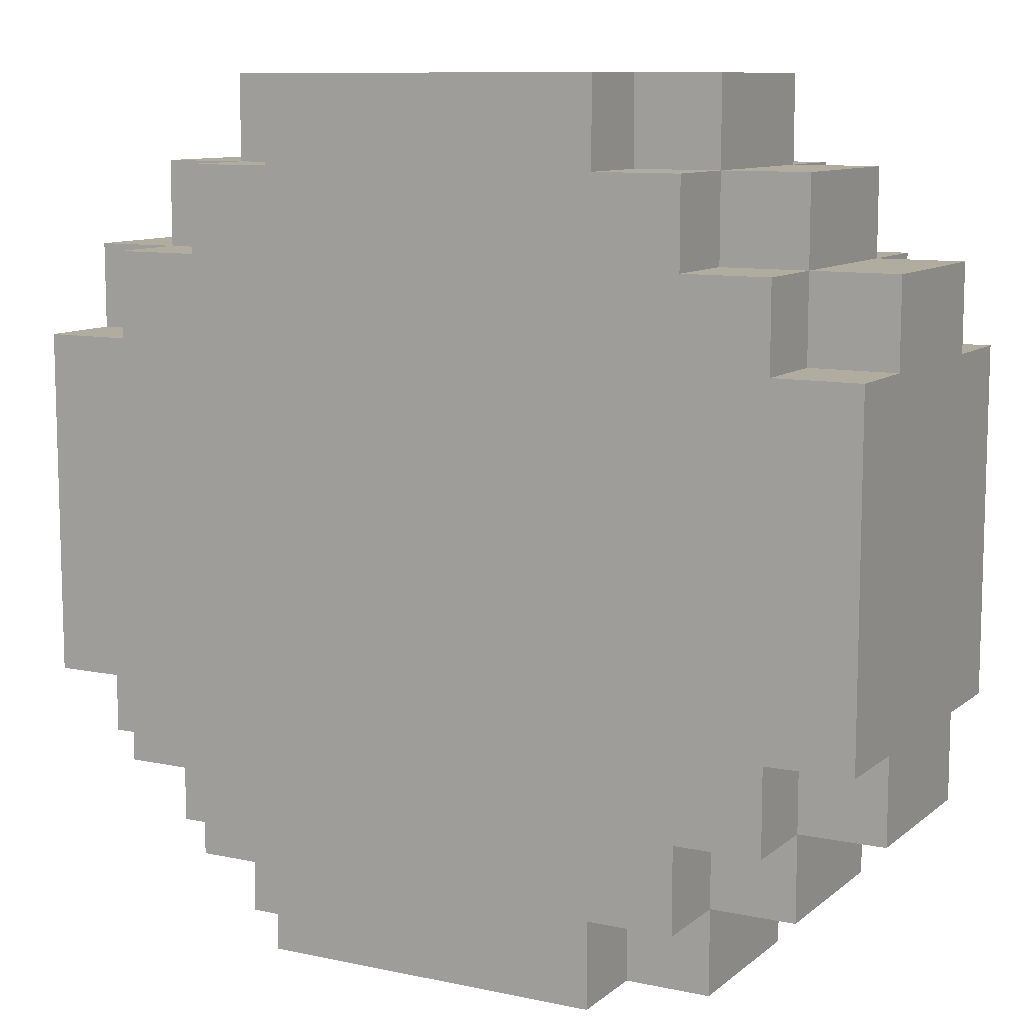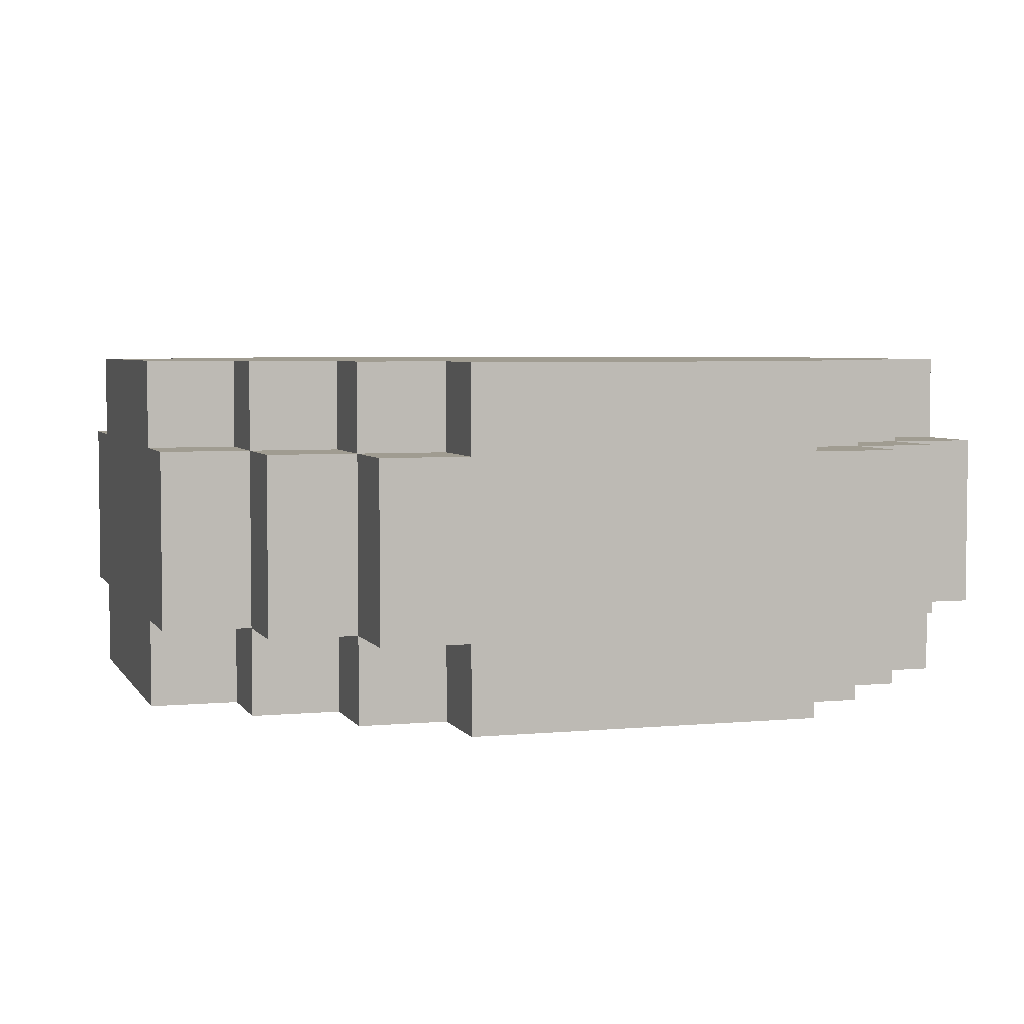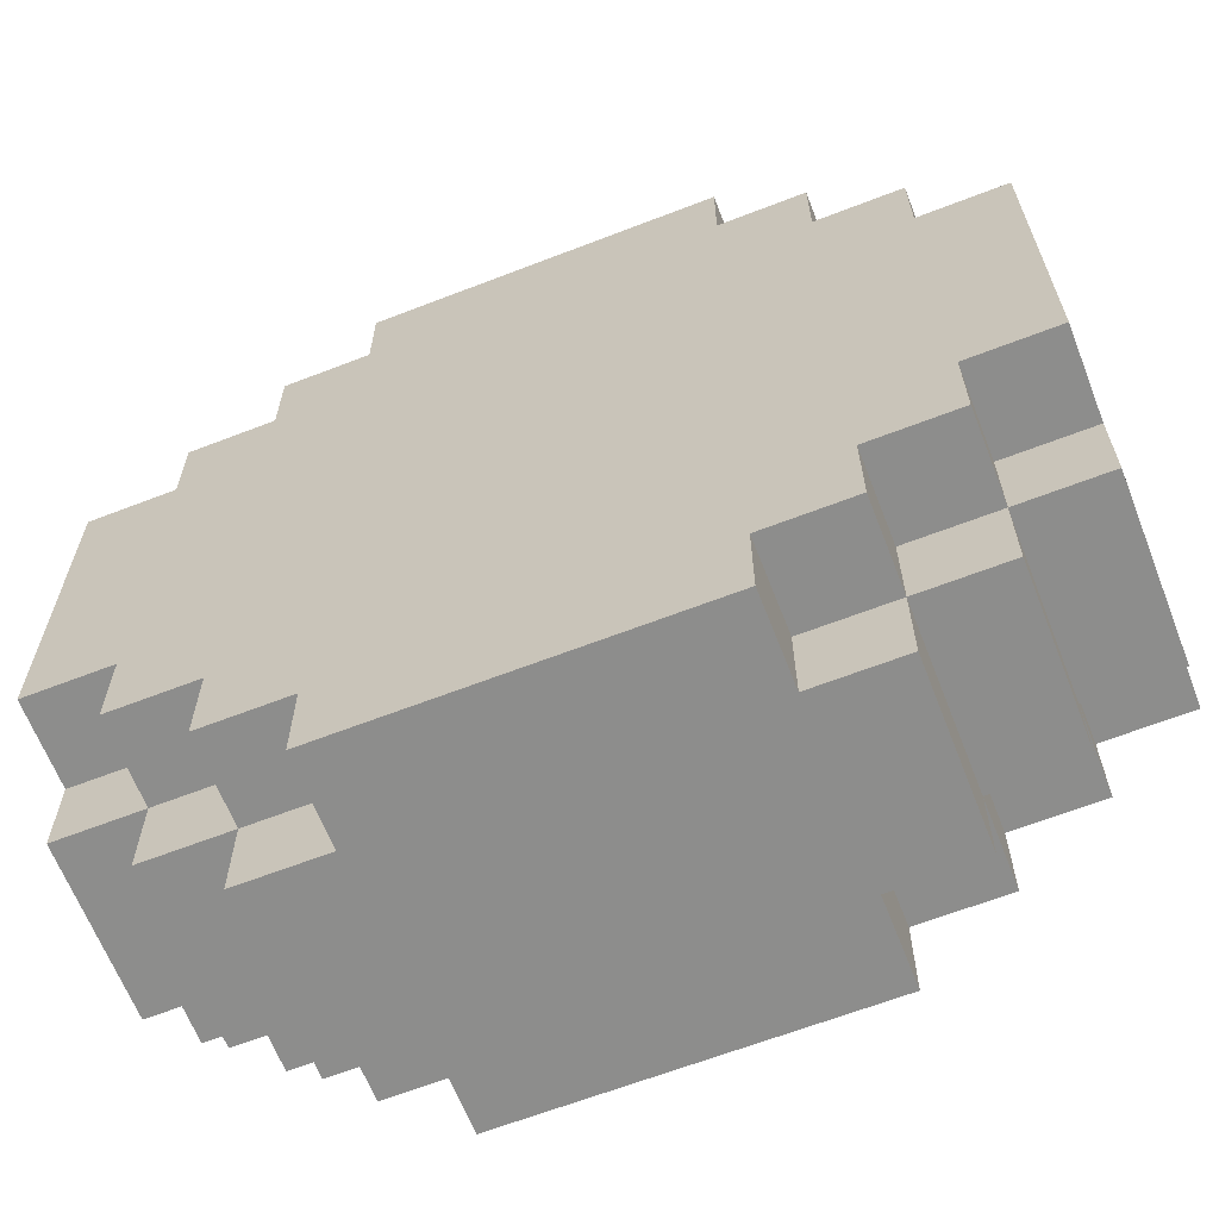
<metadata>
{"format":"obj","ext":"obj","renderer":"f3d","projection":"perspective","resolution":1024,"background":"white","views":[{"elev":10.0,"azim":28.4,"up":"+Y"},{"elev":4.4,"azim":162.8,"up":"+Z"},{"elev":-64.5,"azim":21.3,"up":"+Y"}]}
</metadata>
<code>
o
v -0.5 0.2 0.1
v -0.5 0.2 -0.1
v -0.5 0.3 0.2
v -0.5 0.3 0.1
v -0.5 0.3 -0.1
v -0.5 0.3 -0.2
v -0.5 0.7 0.2
v -0.5 0.7 0.1
v -0.5 0.7 -0.1
v -0.5 0.7 -0.2
v -0.5 0.8 0.1
v -0.5 0.8 -0.1
v -0.4 0.1 0.1
v -0.4 0.1 -0.1
v -0.4 0.2 0.2
v -0.4 0.2 0.1
v -0.4 0.2 -0.1
v -0.4 0.2 -0.2
v -0.4 0.3 0.2
v -0.4 0.3 0.1
v -0.4 0.3 -0.1
v -0.4 0.3 -0.2
v -0.4 0.7 0.2
v -0.4 0.7 0.1
v -0.4 0.7 -0.1
v -0.4 0.7 -0.2
v -0.4 0.8 0.2
v -0.4 0.8 0.1
v -0.4 0.8 -0.1
v -0.4 0.8 -0.2
v -0.4 0.9 0.1
v -0.4 0.9 -0.1
v -0.3 0 0.1
v -0.3 0 -0.1
v -0.3 0.1 0.2
v -0.3 0.1 0.1
v -0.3 0.1 -0.1
v -0.3 0.1 -0.2
v -0.3 0.2 0.2
v -0.3 0.2 0.1
v -0.3 0.2 -0.1
v -0.3 0.2 -0.2
v -0.3 0.8 0.2
v -0.3 0.8 0.1
v -0.3 0.8 -0.1
v -0.3 0.8 -0.2
v -0.3 0.9 0.2
v -0.3 0.9 0.1
v -0.3 0.9 -0.1
v -0.3 0.9 -0.2
v -0.3 1 0.1
v -0.3 1 -0.1
v -0.2 0 0.2
v -0.2 0 0.1
v -0.2 0 -0.1
v -0.2 0 -0.2
v -0.2 0.1 0.2
v -0.2 0.1 0.1
v -0.2 0.1 -0.1
v -0.2 0.1 -0.2
v -0.2 0.9 0.2
v -0.2 0.9 0.1
v -0.2 0.9 -0.1
v -0.2 0.9 -0.2
v -0.2 1 0.2
v -0.2 1 0.1
v -0.2 1 -0.1
v -0.2 1 -0.2
v 0.2 0 0.2
v 0.2 0 0.1
v 0.2 0 -0.1
v 0.2 0 -0.2
v 0.2 0.1 0.2
v 0.2 0.1 0.1
v 0.2 0.1 -0.1
v 0.2 0.1 -0.2
v 0.2 0.9 0.2
v 0.2 0.9 0.1
v 0.2 0.9 -0.1
v 0.2 0.9 -0.2
v 0.2 1 0.2
v 0.2 1 0.1
v 0.2 1 -0.1
v 0.2 1 -0.2
v 0.3 0 0.1
v 0.3 0 -0.1
v 0.3 0.1 0.2
v 0.3 0.1 0.1
v 0.3 0.1 -0.1
v 0.3 0.1 -0.2
v 0.3 0.2 0.2
v 0.3 0.2 0.1
v 0.3 0.2 -0.1
v 0.3 0.2 -0.2
v 0.3 0.8 0.2
v 0.3 0.8 0.1
v 0.3 0.8 -0.1
v 0.3 0.8 -0.2
v 0.3 0.9 0.2
v 0.3 0.9 0.1
v 0.3 0.9 -0.1
v 0.3 0.9 -0.2
v 0.3 1 0.1
v 0.3 1 -0.1
v 0.4 0.1 0.1
v 0.4 0.1 -0.1
v 0.4 0.2 0.2
v 0.4 0.2 0.1
v 0.4 0.2 -0.1
v 0.4 0.2 -0.2
v 0.4 0.3 0.2
v 0.4 0.3 0.1
v 0.4 0.3 -0.1
v 0.4 0.3 -0.2
v 0.4 0.7 0.2
v 0.4 0.7 0.1
v 0.4 0.7 -0.1
v 0.4 0.7 -0.2
v 0.4 0.8 0.2
v 0.4 0.8 0.1
v 0.4 0.8 -0.1
v 0.4 0.8 -0.2
v 0.4 0.9 0.1
v 0.4 0.9 -0.1
v 0.5 0.2 0.1
v 0.5 0.2 -0.1
v 0.5 0.3 0.2
v 0.5 0.3 0.1
v 0.5 0.3 -0.1
v 0.5 0.3 -0.2
v 0.5 0.7 0.2
v 0.5 0.7 0.1
v 0.5 0.7 -0.1
v 0.5 0.7 -0.2
v 0.5 0.8 0.1
v 0.5 0.8 -0.1
v -0.5 0.3 0.2
v -0.5 0.7 0.2
v -0.4 0.2 0.2
v -0.4 0.3 0.2
v -0.4 0.4 0.2
v -0.4 0.6 0.2
v -0.4 0.7 0.2
v -0.4 0.8 0.2
v -0.3 0.1 0.2
v -0.3 0.2 0.2
v -0.3 0.3 0.2
v -0.3 0.4 0.2
v -0.3 0.6 0.2
v -0.3 0.7 0.2
v -0.3 0.8 0.2
v -0.3 0.9 0.2
v -0.2 0 0.2
v -0.2 0.1 0.2
v -0.2 0.2 0.2
v -0.2 0.5 0.2
v -0.2 0.6 0.2
v -0.2 0.7 0.2
v -0.2 0.8 0.2
v -0.2 0.9 0.2
v -0.2 1 0.2
v -0.1 0.3 0.2
v -0.1 0.4 0.2
v -0.1 0.5 0.2
v -0.1 0.6 0.2
v -0.1 0.8 0.2
v -0.1 0.9 0.2
v 0 0.4 0.2
v 0 0.5 0.2
v 0.1 0.3 0.2
v 0.1 0.5 0.2
v 0.1 0.8 0.2
v 0.1 0.9 0.2
v 0.2 0 0.2
v 0.2 0.1 0.2
v 0.2 0.2 0.2
v 0.2 0.7 0.2
v 0.2 0.8 0.2
v 0.2 0.9 0.2
v 0.2 1 0.2
v 0.3 0.1 0.2
v 0.3 0.2 0.2
v 0.3 0.3 0.2
v 0.3 0.4 0.2
v 0.3 0.6 0.2
v 0.3 0.7 0.2
v 0.3 0.8 0.2
v 0.3 0.9 0.2
v 0.4 0.2 0.2
v 0.4 0.3 0.2
v 0.4 0.4 0.2
v 0.4 0.6 0.2
v 0.4 0.7 0.2
v 0.4 0.8 0.2
v 0.5 0.3 0.2
v 0.5 0.7 0.2
v -0.5 0.2 0.1
v -0.5 0.3 0.1
v -0.5 0.7 0.1
v -0.5 0.8 0.1
v -0.4 0.1 0.1
v -0.4 0.2 0.1
v -0.4 0.3 0.1
v -0.4 0.7 0.1
v -0.4 0.8 0.1
v -0.4 0.9 0.1
v -0.3 0 0.1
v -0.3 0.1 0.1
v -0.3 0.2 0.1
v -0.3 0.8 0.1
v -0.3 0.9 0.1
v -0.3 1 0.1
v -0.2 0 0.1
v -0.2 0.1 0.1
v -0.2 0.9 0.1
v -0.2 1 0.1
v 0.2 0 0.1
v 0.2 0.1 0.1
v 0.2 0.9 0.1
v 0.2 1 0.1
v 0.3 0 0.1
v 0.3 0.1 0.1
v 0.3 0.2 0.1
v 0.3 0.8 0.1
v 0.3 0.9 0.1
v 0.3 1 0.1
v 0.4 0.1 0.1
v 0.4 0.2 0.1
v 0.4 0.3 0.1
v 0.4 0.7 0.1
v 0.4 0.8 0.1
v 0.4 0.9 0.1
v 0.5 0.2 0.1
v 0.5 0.3 0.1
v 0.5 0.7 0.1
v 0.5 0.8 0.1
v -0.5 0.2 -0.1
v -0.5 0.3 -0.1
v -0.5 0.7 -0.1
v -0.5 0.8 -0.1
v -0.4 0.1 -0.1
v -0.4 0.2 -0.1
v -0.4 0.3 -0.1
v -0.4 0.7 -0.1
v -0.4 0.8 -0.1
v -0.4 0.9 -0.1
v -0.3 0 -0.1
v -0.3 0.1 -0.1
v -0.3 0.2 -0.1
v -0.3 0.8 -0.1
v -0.3 0.9 -0.1
v -0.3 1 -0.1
v -0.2 0 -0.1
v -0.2 0.1 -0.1
v -0.2 0.9 -0.1
v -0.2 1 -0.1
v 0.2 0 -0.1
v 0.2 0.1 -0.1
v 0.2 0.9 -0.1
v 0.2 1 -0.1
v 0.3 0 -0.1
v 0.3 0.1 -0.1
v 0.3 0.2 -0.1
v 0.3 0.8 -0.1
v 0.3 0.9 -0.1
v 0.3 1 -0.1
v 0.4 0.1 -0.1
v 0.4 0.2 -0.1
v 0.4 0.3 -0.1
v 0.4 0.7 -0.1
v 0.4 0.8 -0.1
v 0.4 0.9 -0.1
v 0.5 0.2 -0.1
v 0.5 0.3 -0.1
v 0.5 0.7 -0.1
v 0.5 0.8 -0.1
v -0.5 0.3 -0.2
v -0.5 0.7 -0.2
v -0.4 0.2 -0.2
v -0.4 0.3 -0.2
v -0.4 0.4 -0.2
v -0.4 0.6 -0.2
v -0.4 0.7 -0.2
v -0.4 0.8 -0.2
v -0.3 0.1 -0.2
v -0.3 0.2 -0.2
v -0.3 0.3 -0.2
v -0.3 0.4 -0.2
v -0.3 0.6 -0.2
v -0.3 0.7 -0.2
v -0.3 0.8 -0.2
v -0.3 0.9 -0.2
v -0.2 0 -0.2
v -0.2 0.1 -0.2
v -0.2 0.2 -0.2
v -0.2 0.5 -0.2
v -0.2 0.6 -0.2
v -0.2 0.7 -0.2
v -0.2 0.8 -0.2
v -0.2 0.9 -0.2
v -0.2 1 -0.2
v -0.1 0.3 -0.2
v -0.1 0.4 -0.2
v -0.1 0.5 -0.2
v -0.1 0.6 -0.2
v -0.1 0.8 -0.2
v -0.1 0.9 -0.2
v 0 0.4 -0.2
v 0 0.5 -0.2
v 0.1 0.3 -0.2
v 0.1 0.5 -0.2
v 0.1 0.8 -0.2
v 0.1 0.9 -0.2
v 0.2 0 -0.2
v 0.2 0.1 -0.2
v 0.2 0.2 -0.2
v 0.2 0.7 -0.2
v 0.2 0.8 -0.2
v 0.2 0.9 -0.2
v 0.2 1 -0.2
v 0.3 0.1 -0.2
v 0.3 0.2 -0.2
v 0.3 0.3 -0.2
v 0.3 0.4 -0.2
v 0.3 0.6 -0.2
v 0.3 0.7 -0.2
v 0.3 0.8 -0.2
v 0.3 0.9 -0.2
v 0.4 0.2 -0.2
v 0.4 0.3 -0.2
v 0.4 0.4 -0.2
v 0.4 0.6 -0.2
v 0.4 0.7 -0.2
v 0.4 0.8 -0.2
v 0.5 0.3 -0.2
v 0.5 0.7 -0.2
v -0.2 0 0.2
v 0.2 0 0.2
v -0.3 0 0.1
v -0.2 0 0.1
v 0.2 0 0.1
v 0.3 0 0.1
v -0.3 0 -0.1
v -0.2 0 -0.1
v 0.2 0 -0.1
v 0.3 0 -0.1
v -0.2 0 -0.2
v 0.2 0 -0.2
v -0.3 0.1 0.2
v -0.2 0.1 0.2
v 0.2 0.1 0.2
v 0.3 0.1 0.2
v -0.4 0.1 0.1
v -0.3 0.1 0.1
v -0.2 0.1 0.1
v 0.2 0.1 0.1
v 0.3 0.1 0.1
v 0.4 0.1 0.1
v -0.4 0.1 -0.1
v -0.3 0.1 -0.1
v -0.2 0.1 -0.1
v 0.2 0.1 -0.1
v 0.3 0.1 -0.1
v 0.4 0.1 -0.1
v -0.3 0.1 -0.2
v -0.2 0.1 -0.2
v 0.2 0.1 -0.2
v 0.3 0.1 -0.2
v -0.4 0.2 0.2
v -0.3 0.2 0.2
v 0.3 0.2 0.2
v 0.4 0.2 0.2
v -0.5 0.2 0.1
v -0.4 0.2 0.1
v -0.3 0.2 0.1
v 0.3 0.2 0.1
v 0.4 0.2 0.1
v 0.5 0.2 0.1
v -0.5 0.2 -0.1
v -0.4 0.2 -0.1
v -0.3 0.2 -0.1
v 0.3 0.2 -0.1
v 0.4 0.2 -0.1
v 0.5 0.2 -0.1
v -0.4 0.2 -0.2
v -0.3 0.2 -0.2
v 0.3 0.2 -0.2
v 0.4 0.2 -0.2
v -0.5 0.3 0.2
v -0.4 0.3 0.2
v 0.4 0.3 0.2
v 0.5 0.3 0.2
v -0.5 0.3 0.1
v -0.4 0.3 0.1
v 0.4 0.3 0.1
v 0.5 0.3 0.1
v -0.5 0.3 -0.1
v -0.4 0.3 -0.1
v 0.4 0.3 -0.1
v 0.5 0.3 -0.1
v -0.5 0.3 -0.2
v -0.4 0.3 -0.2
v 0.4 0.3 -0.2
v 0.5 0.3 -0.2
v -0.5 0.7 0.2
v -0.4 0.7 0.2
v 0.4 0.7 0.2
v 0.5 0.7 0.2
v -0.5 0.7 0.1
v -0.4 0.7 0.1
v 0.4 0.7 0.1
v 0.5 0.7 0.1
v -0.5 0.7 -0.1
v -0.4 0.7 -0.1
v 0.4 0.7 -0.1
v 0.5 0.7 -0.1
v -0.5 0.7 -0.2
v -0.4 0.7 -0.2
v 0.4 0.7 -0.2
v 0.5 0.7 -0.2
v -0.4 0.8 0.2
v -0.3 0.8 0.2
v 0.3 0.8 0.2
v 0.4 0.8 0.2
v -0.5 0.8 0.1
v -0.4 0.8 0.1
v -0.3 0.8 0.1
v 0.3 0.8 0.1
v 0.4 0.8 0.1
v 0.5 0.8 0.1
v -0.5 0.8 -0.1
v -0.4 0.8 -0.1
v -0.3 0.8 -0.1
v 0.3 0.8 -0.1
v 0.4 0.8 -0.1
v 0.5 0.8 -0.1
v -0.4 0.8 -0.2
v -0.3 0.8 -0.2
v 0.3 0.8 -0.2
v 0.4 0.8 -0.2
v -0.3 0.9 0.2
v -0.2 0.9 0.2
v 0.2 0.9 0.2
v 0.3 0.9 0.2
v -0.4 0.9 0.1
v -0.3 0.9 0.1
v -0.2 0.9 0.1
v 0.2 0.9 0.1
v 0.3 0.9 0.1
v 0.4 0.9 0.1
v -0.4 0.9 -0.1
v -0.3 0.9 -0.1
v -0.2 0.9 -0.1
v 0.2 0.9 -0.1
v 0.3 0.9 -0.1
v 0.4 0.9 -0.1
v -0.3 0.9 -0.2
v -0.2 0.9 -0.2
v 0.2 0.9 -0.2
v 0.3 0.9 -0.2
v -0.2 1 0.2
v 0.2 1 0.2
v -0.3 1 0.1
v -0.2 1 0.1
v 0.2 1 0.1
v 0.3 1 0.1
v -0.3 1 -0.1
v -0.2 1 -0.1
v 0.2 1 -0.1
v 0.3 1 -0.1
v -0.2 1 -0.2
v 0.2 1 -0.2
f 4 2 1
f 5 2 4
f 7 4 3
f 7 6 5
f 7 5 4
f 8 6 7
f 9 6 8
f 10 6 9
f 11 9 8
f 12 9 11
f 16 14 13
f 17 14 16
f 19 16 15
f 20 16 19
f 21 18 17
f 22 18 21
f 27 24 23
f 28 24 27
f 29 26 25
f 30 26 29
f 31 29 28
f 32 29 31
f 36 34 33
f 37 34 36
f 39 36 35
f 40 36 39
f 41 38 37
f 42 38 41
f 47 44 43
f 48 44 47
f 49 46 45
f 50 46 49
f 51 49 48
f 52 49 51
f 57 54 53
f 58 54 57
f 59 56 55
f 60 56 59
f 65 62 61
f 66 62 65
f 67 64 63
f 68 64 67
f 69 70 73
f 73 70 74
f 71 72 75
f 75 72 76
f 77 78 81
f 81 78 82
f 79 80 83
f 83 80 84
f 85 86 88
f 88 86 89
f 87 88 91
f 91 88 92
f 89 90 93
f 93 90 94
f 95 96 99
f 99 96 100
f 97 98 101
f 101 98 102
f 100 101 103
f 103 101 104
f 105 106 108
f 108 106 109
f 107 108 111
f 111 108 112
f 109 110 113
f 113 110 114
f 115 116 119
f 119 116 120
f 117 118 121
f 121 118 122
f 120 121 123
f 123 121 124
f 125 126 128
f 128 126 129
f 127 128 131
f 129 130 131
f 128 129 131
f 131 130 132
f 132 130 133
f 133 130 134
f 132 133 135
f 135 133 136
f 140 138 137
f 141 138 140
f 142 138 141
f 143 138 142
f 146 140 139
f 147 141 140
f 147 140 146
f 148 142 141
f 148 141 147
f 149 143 142
f 149 142 148
f 150 144 143
f 150 143 149
f 151 144 150
f 154 146 145
f 155 149 148
f 155 147 146
f 155 146 154
f 155 148 147
f 156 149 155
f 157 150 149
f 157 149 156
f 158 151 150
f 158 150 157
f 159 152 151
f 159 151 158
f 160 152 159
f 162 156 155
f 162 155 154
f 163 156 162
f 164 157 156
f 164 156 163
f 165 158 157
f 165 157 164
f 165 160 159
f 165 159 158
f 166 160 165
f 167 161 160
f 167 160 166
f 168 164 163
f 168 163 162
f 169 166 165
f 169 164 168
f 169 165 164
f 170 168 162
f 170 162 154
f 170 169 168
f 171 166 169
f 171 169 170
f 172 167 166
f 172 166 171
f 173 161 167
f 173 167 172
f 174 154 153
f 175 172 171
f 175 154 174
f 175 171 170
f 175 173 172
f 175 170 154
f 176 173 175
f 177 173 176
f 178 173 177
f 179 161 173
f 179 173 178
f 180 161 179
f 181 176 175
f 182 177 176
f 182 176 181
f 183 177 182
f 184 177 183
f 185 177 184
f 186 178 177
f 186 177 185
f 187 179 178
f 187 178 186
f 188 179 187
f 189 183 182
f 190 184 183
f 190 183 189
f 191 185 184
f 191 184 190
f 192 186 185
f 192 185 191
f 193 187 186
f 193 186 192
f 194 187 193
f 195 191 190
f 195 193 192
f 195 192 191
f 196 193 195
f 202 198 197
f 203 198 202
f 204 200 199
f 205 200 204
f 208 202 201
f 209 202 208
f 210 206 205
f 211 206 210
f 213 208 207
f 214 208 213
f 215 212 211
f 216 212 215
f 221 218 217
f 222 218 221
f 225 220 219
f 226 220 225
f 227 223 222
f 228 223 227
f 231 225 224
f 232 225 231
f 233 229 228
f 234 229 233
f 235 231 230
f 236 231 235
f 237 238 242
f 242 238 243
f 239 240 244
f 244 240 245
f 241 242 248
f 248 242 249
f 245 246 250
f 250 246 251
f 247 248 253
f 253 248 254
f 251 252 255
f 255 252 256
f 257 258 261
f 261 258 262
f 259 260 265
f 265 260 266
f 262 263 267
f 267 263 268
f 264 265 271
f 271 265 272
f 268 269 273
f 273 269 274
f 270 271 275
f 275 271 276
f 277 278 280
f 280 278 281
f 281 278 282
f 282 278 283
f 279 280 286
f 280 281 287
f 286 280 287
f 281 282 288
f 287 281 288
f 282 283 289
f 288 282 289
f 283 284 290
f 289 283 290
f 290 284 291
f 285 286 294
f 288 289 295
f 286 287 295
f 294 286 295
f 287 288 295
f 295 289 296
f 289 290 297
f 296 289 297
f 290 291 298
f 297 290 298
f 291 292 299
f 298 291 299
f 299 292 300
f 295 296 302
f 294 295 302
f 302 296 303
f 296 297 304
f 303 296 304
f 297 298 305
f 304 297 305
f 299 300 305
f 298 299 305
f 305 300 306
f 300 301 307
f 306 300 307
f 303 304 308
f 302 303 308
f 305 306 309
f 308 304 309
f 304 305 309
f 302 308 310
f 294 302 310
f 308 309 310
f 309 306 311
f 310 309 311
f 306 307 312
f 311 306 312
f 307 301 313
f 312 307 313
f 293 294 314
f 311 312 315
f 314 294 315
f 310 311 315
f 312 313 315
f 294 310 315
f 315 313 316
f 316 313 317
f 317 313 318
f 313 301 319
f 318 313 319
f 319 301 320
f 315 316 321
f 316 317 322
f 321 316 322
f 322 317 323
f 323 317 324
f 324 317 325
f 317 318 326
f 325 317 326
f 318 319 327
f 326 318 327
f 327 319 328
f 322 323 329
f 323 324 330
f 329 323 330
f 324 325 331
f 330 324 331
f 325 326 332
f 331 325 332
f 326 327 333
f 332 326 333
f 333 327 334
f 330 331 335
f 332 333 335
f 331 332 335
f 335 333 336
f 340 338 337
f 341 338 340
f 343 340 339
f 343 342 341
f 343 341 340
f 344 342 343
f 345 342 344
f 346 342 345
f 347 345 344
f 348 345 347
f 354 350 349
f 355 350 354
f 356 352 351
f 357 352 356
f 359 354 353
f 360 354 359
f 363 358 357
f 364 358 363
f 365 361 360
f 366 361 365
f 367 363 362
f 368 363 367
f 374 370 369
f 375 370 374
f 376 372 371
f 377 372 376
f 379 374 373
f 380 374 379
f 383 378 377
f 384 378 383
f 385 381 380
f 386 381 385
f 387 383 382
f 388 383 387
f 393 390 389
f 394 390 393
f 395 392 391
f 396 392 395
f 401 398 397
f 402 398 401
f 403 400 399
f 404 400 403
f 405 406 409
f 409 406 410
f 407 408 411
f 411 408 412
f 413 414 417
f 417 414 418
f 415 416 419
f 419 416 420
f 421 422 426
f 426 422 427
f 423 424 428
f 428 424 429
f 425 426 431
f 431 426 432
f 429 430 435
f 435 430 436
f 432 433 437
f 437 433 438
f 434 435 439
f 439 435 440
f 441 442 446
f 446 442 447
f 443 444 448
f 448 444 449
f 445 446 451
f 451 446 452
f 449 450 455
f 455 450 456
f 452 453 457
f 457 453 458
f 454 455 459
f 459 455 460
f 461 462 464
f 464 462 465
f 463 464 467
f 465 466 467
f 464 465 467
f 467 466 468
f 468 466 469
f 469 466 470
f 468 469 471
f 471 469 472

</code>
